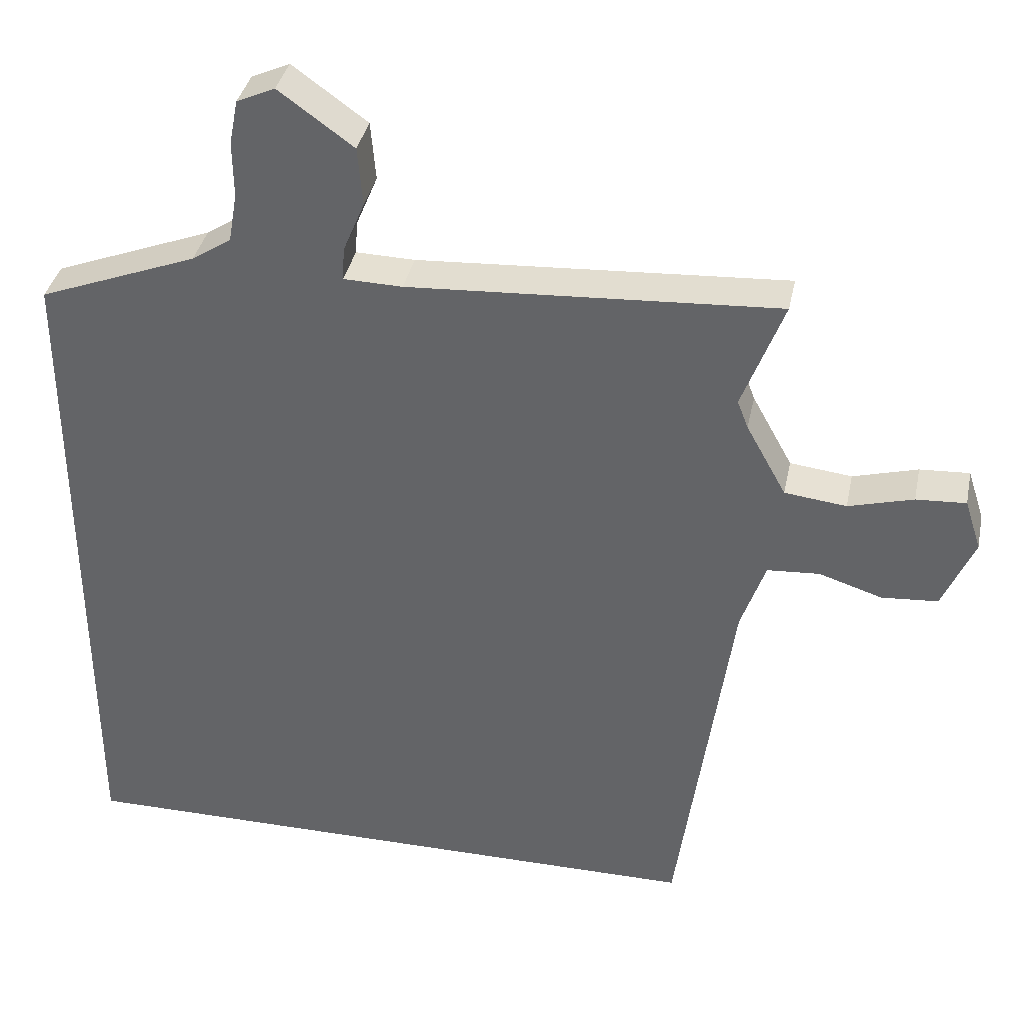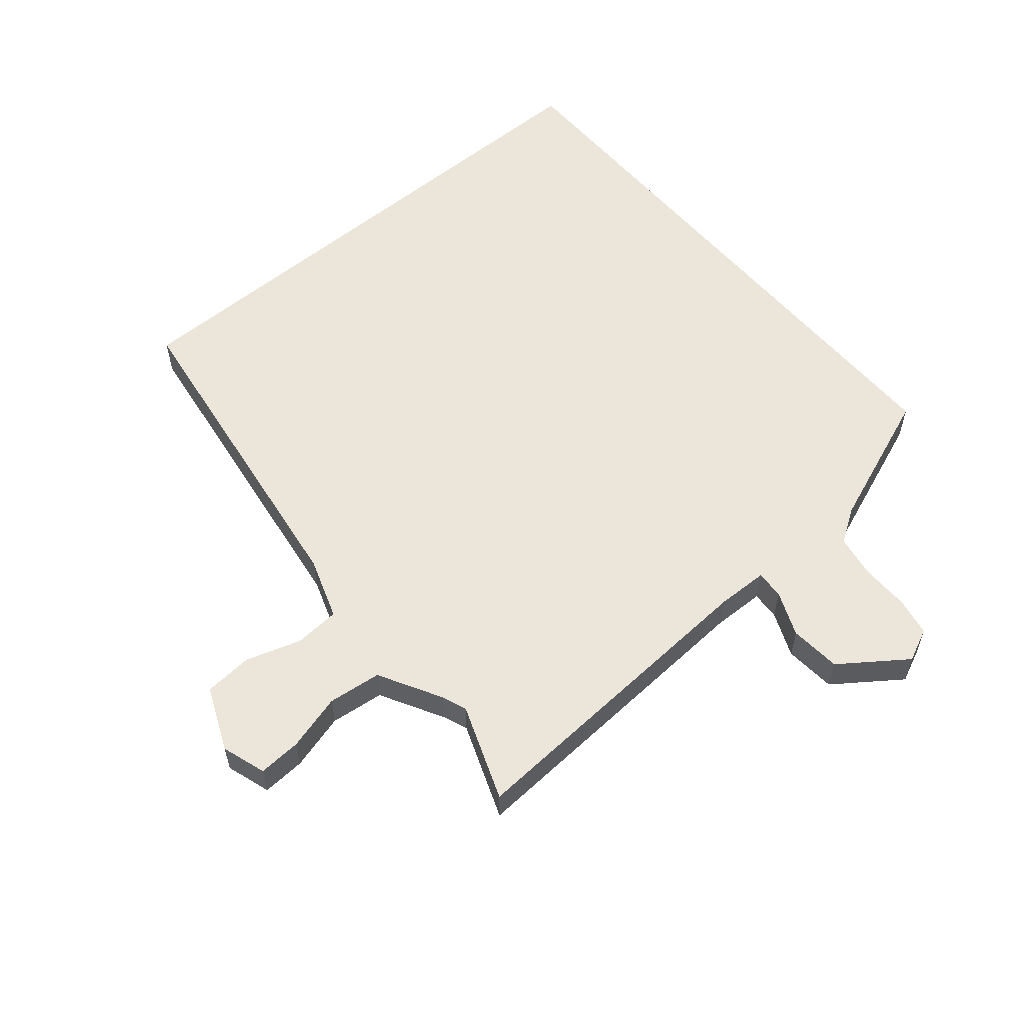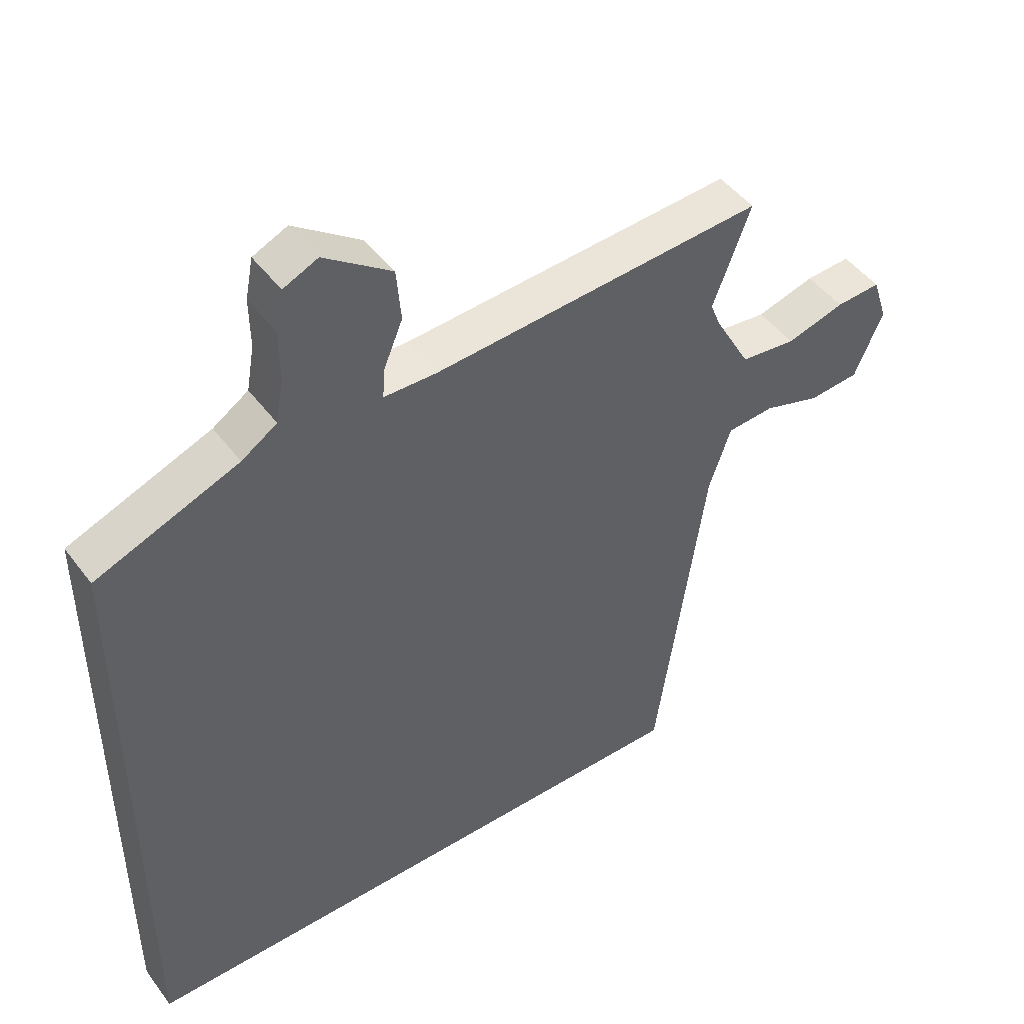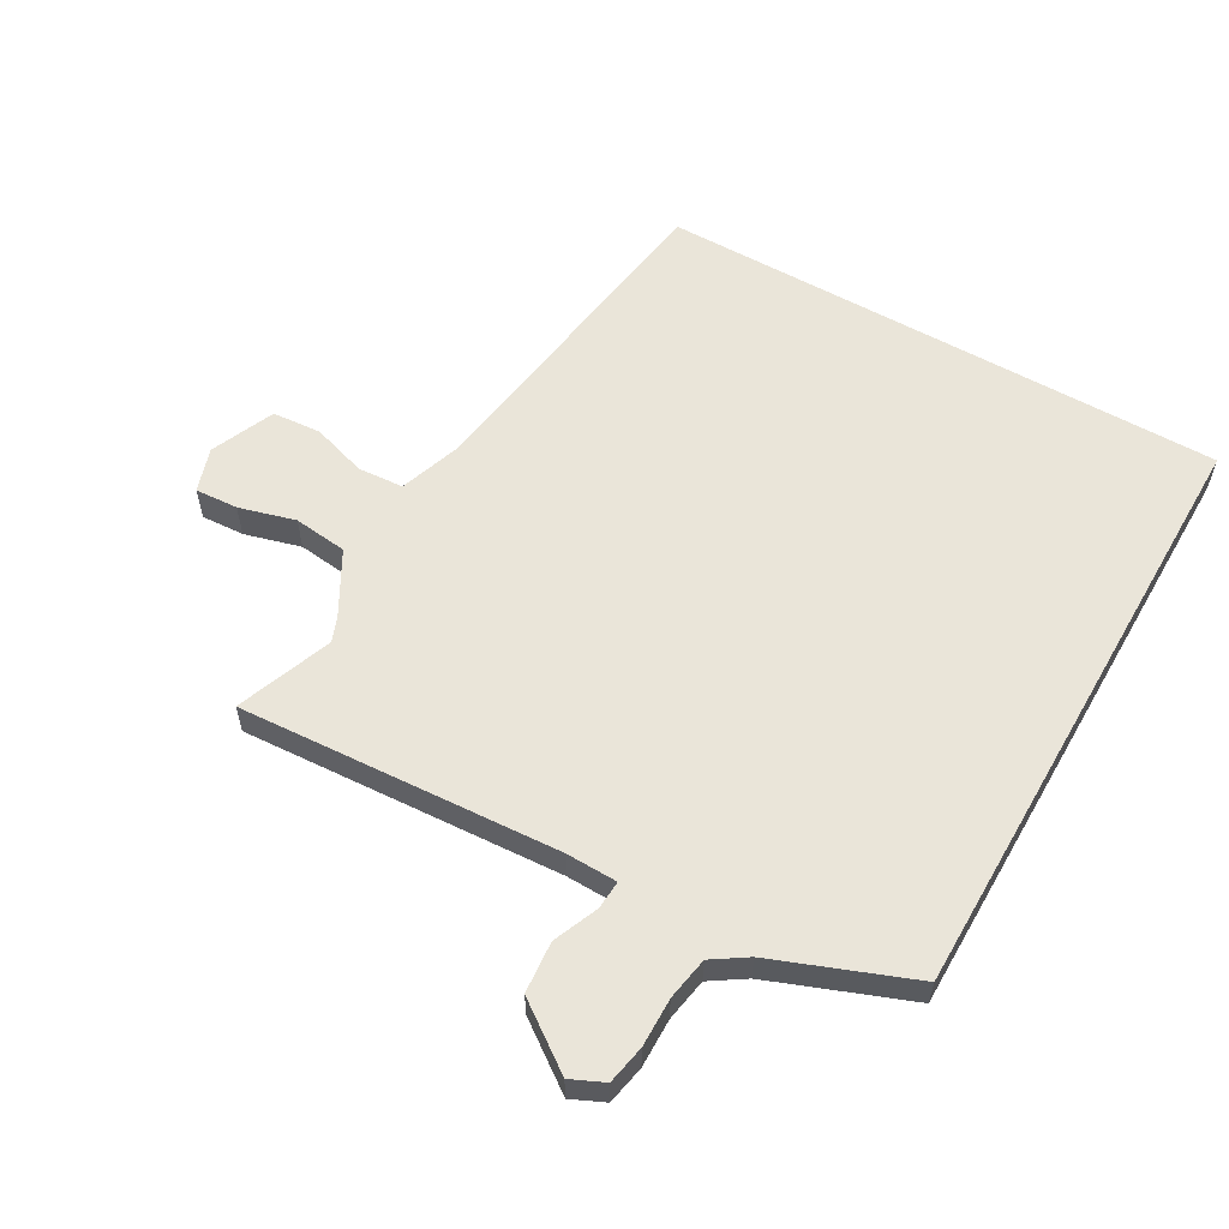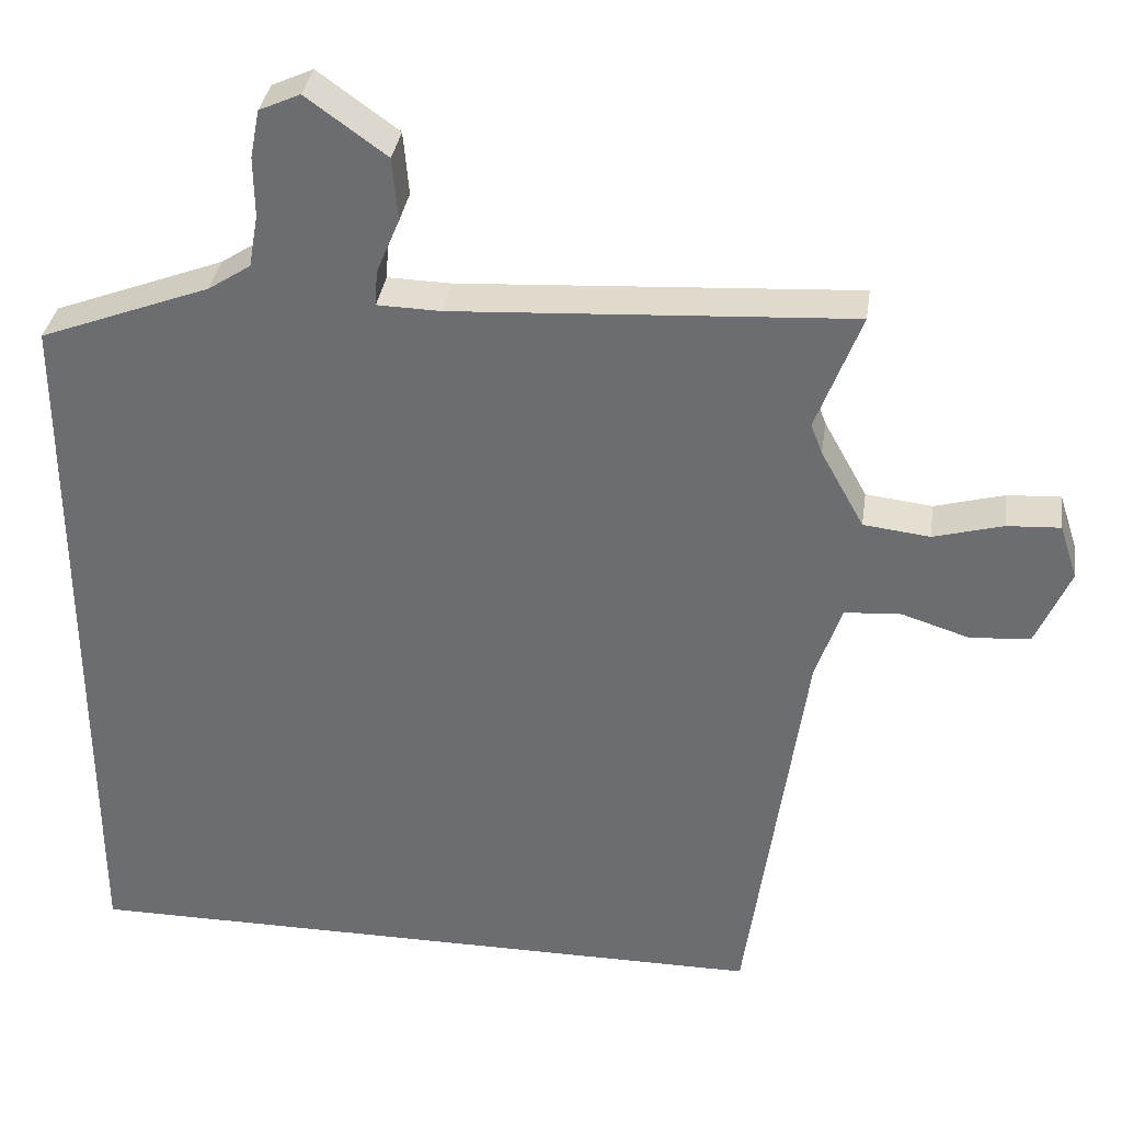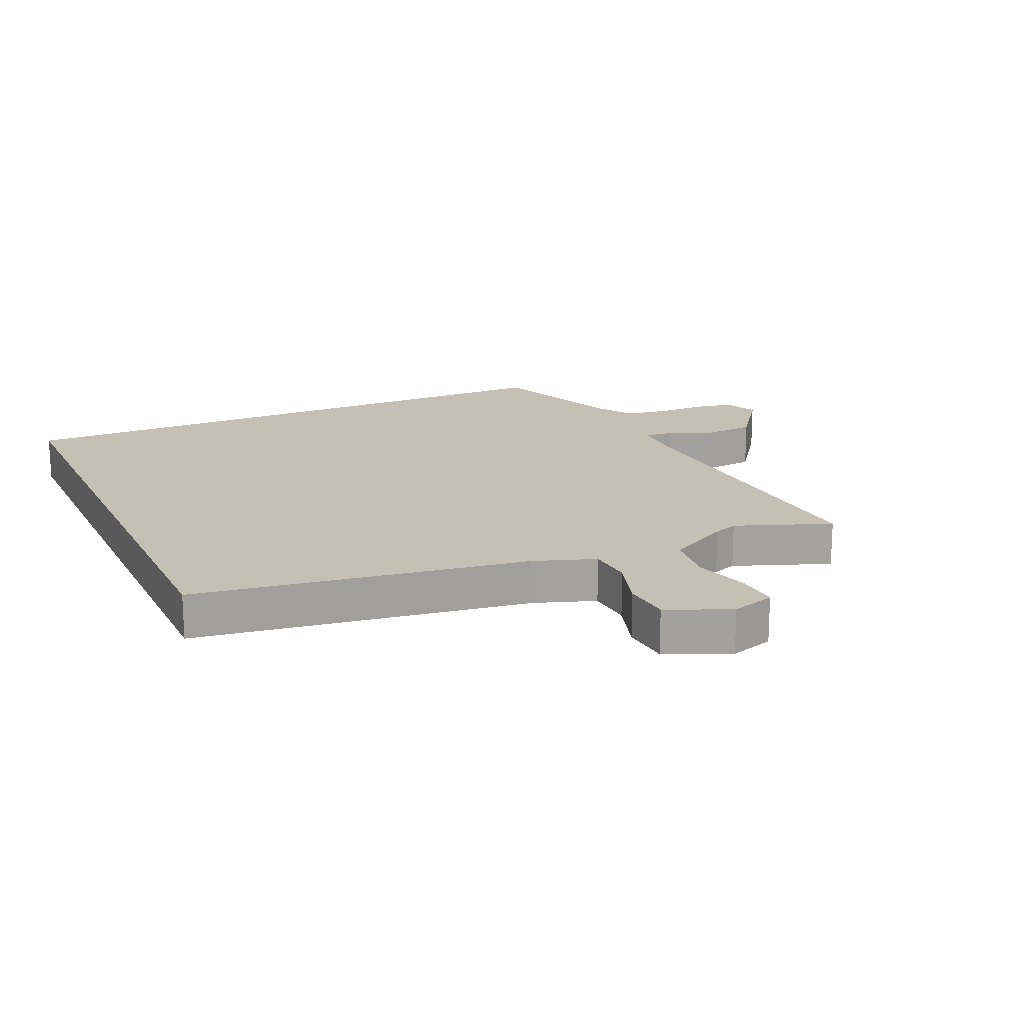
<metadata>
{"format":"obj","ext":"obj","renderer":"f3d","projection":"perspective","resolution":1024,"background":"white","views":[{"elev":37.1,"azim":-168.4,"up":"+Z"},{"elev":57.2,"azim":-40.1,"up":"+Y"},{"elev":47.1,"azim":145.2,"up":"+Z"},{"elev":58.0,"azim":29.7,"up":"+Y"},{"elev":34.8,"azim":-171.8,"up":"+Z"},{"elev":18.0,"azim":-114.3,"up":"+Y"}]}
</metadata>
<code>
v -0.468 0.07 0.415
v -0.526 0.07 0.569
v -0.012 0.07 0.538
v 0.07 0.07 0.54
v 0.067 0.07 0.586
v 0.037 0.07 0.658
v 0.044 0.07 0.74
v 0.148 0.07 0.815
v 0.201 0.07 0.791
v 0.213 0.07 0.729
v 0.212 0.07 0.651
v 0.224 0.07 0.582
v 0.279 0.07 0.546
v 0.5 0.07 0.461
v 0.5 0.07 -0.5
v -0.414 0.07 -0.5
v -0.49 0.07 0.039
v -0.524 0.07 0.138
v -0.597 0.07 0.143
v -0.685 0.07 0.115
v -0.763 0.07 0.121
v -0.807 0.07 0.223
v -0.784 0.07 0.294
v -0.715 0.07 0.29
v -0.625 0.07 0.265
v -0.539 0.07 0.275
v -0.483 0.07 0.376
v -0.468 0 0.415
v -0.526 0 0.569
v -0.012 0 0.538
v 0.07 0 0.54
v 0.067 0 0.586
v 0.037 0 0.658
v 0.044 0 0.74
v 0.148 0 0.815
v 0.201 0 0.791
v 0.213 0 0.729
v 0.212 0 0.651
v 0.224 0 0.582
v 0.279 0 0.546
v 0.5 0 0.461
v 0.5 0 -0.5
v -0.414 0 -0.5
v -0.49 0 0.039
v -0.524 0 0.138
v -0.597 0 0.143
v -0.685 0 0.115
v -0.763 0 0.121
v -0.807 0 0.223
v -0.784 0 0.294
v -0.715 0 0.29
v -0.625 0 0.265
v -0.539 0 0.275
v -0.483 0 0.376
f 22 23 24 25
f 22 25 26
f 19 20 21 22
f 18 19 22 26
f 17 18 26 27
f 13 14 15 16
f 12 13 16 17
f 11 12 17
f 5 6 7 8
f 4 5 8 9
f 1 2 3
f 1 3 4
f 27 1 4
f 17 27 4
f 11 17 4
f 4 9 10 11
f 52 51 50 49
f 53 52 49
f 49 48 47 46
f 53 49 46 45
f 54 53 45 44
f 43 42 41 40
f 44 43 40 39
f 44 39 38
f 35 34 33 32
f 36 35 32 31
f 30 29 28
f 31 30 28
f 31 28 54
f 31 54 44
f 31 44 38
f 38 37 36 31
f 1 28 29 2
f 2 29 30 3
f 3 30 31 4
f 4 31 32 5
f 5 32 33 6
f 6 33 34 7
f 7 34 35 8
f 8 35 36 9
f 9 36 37 10
f 10 37 38 11
f 11 38 39 12
f 12 39 40 13
f 13 40 41 14
f 14 41 42 15
f 15 42 43 16
f 16 43 44 17
f 17 44 45 18
f 18 45 46 19
f 19 46 47 20
f 20 47 48 21
f 21 48 49 22
f 22 49 50 23
f 23 50 51 24
f 24 51 52 25
f 25 52 53 26
f 26 53 54 27
f 27 54 28 1

</code>
